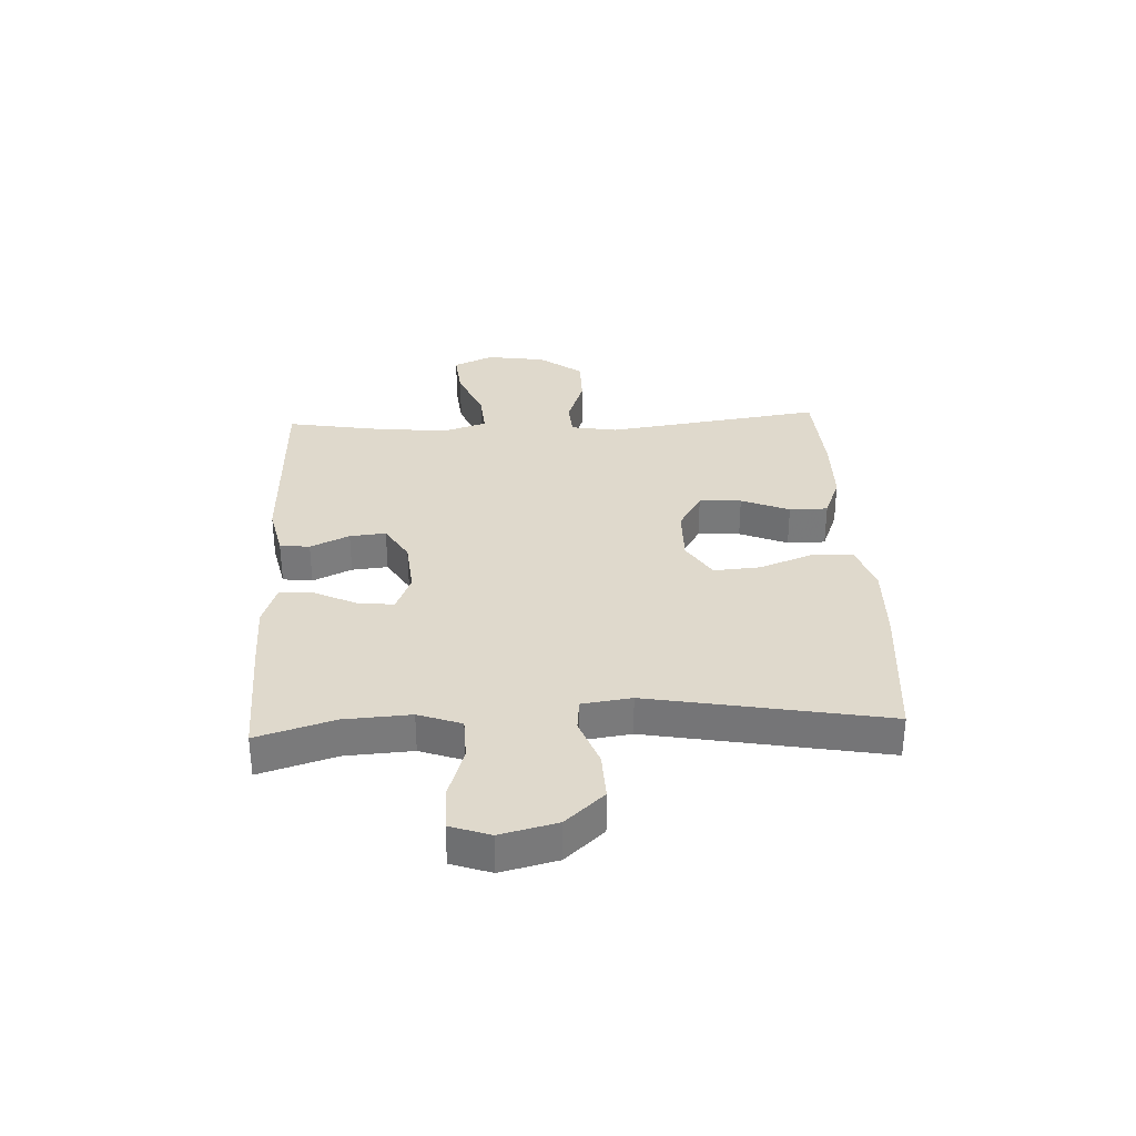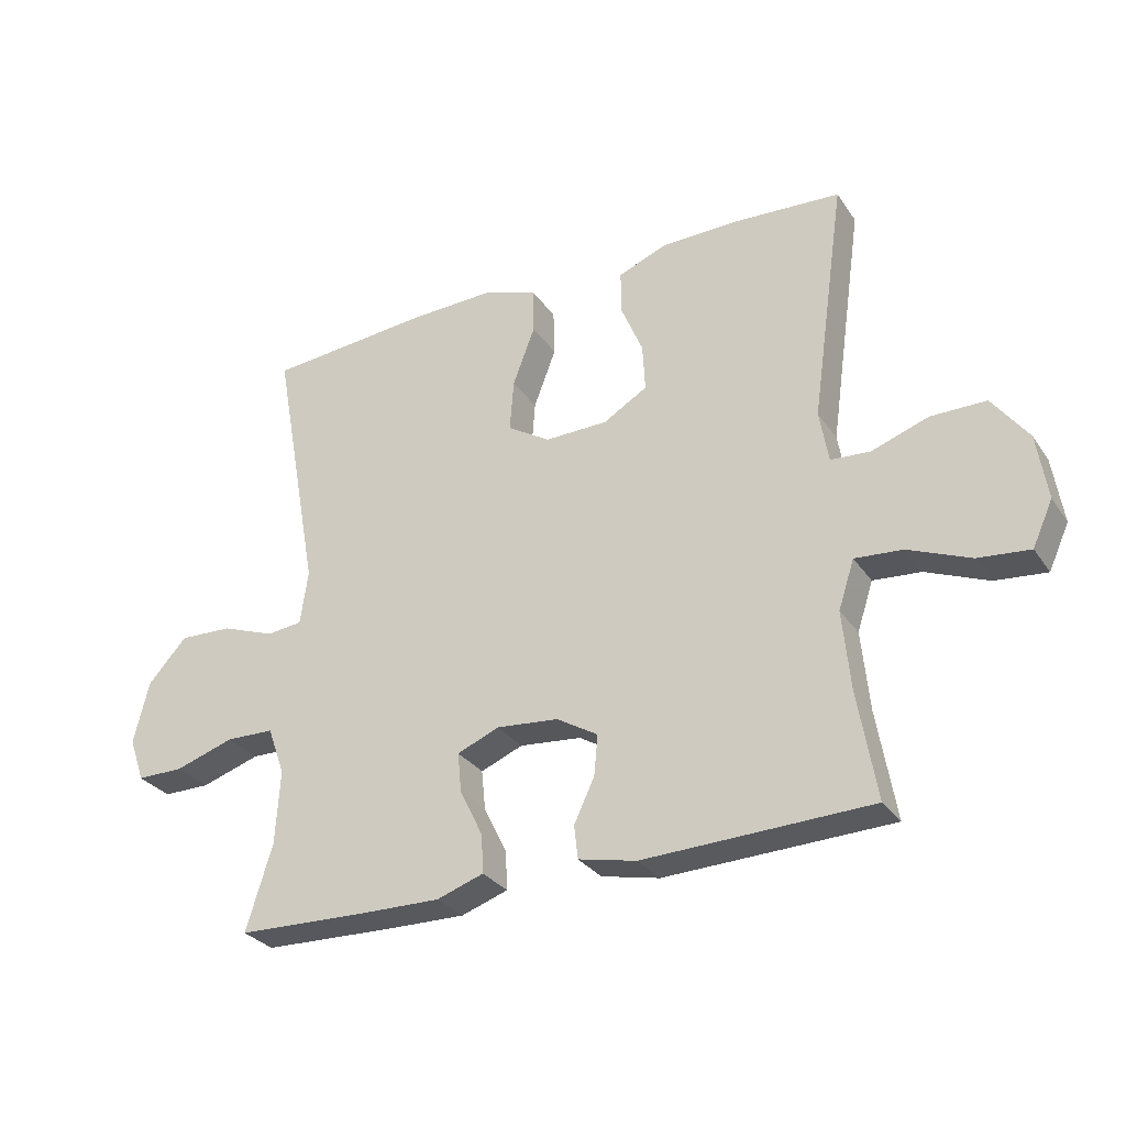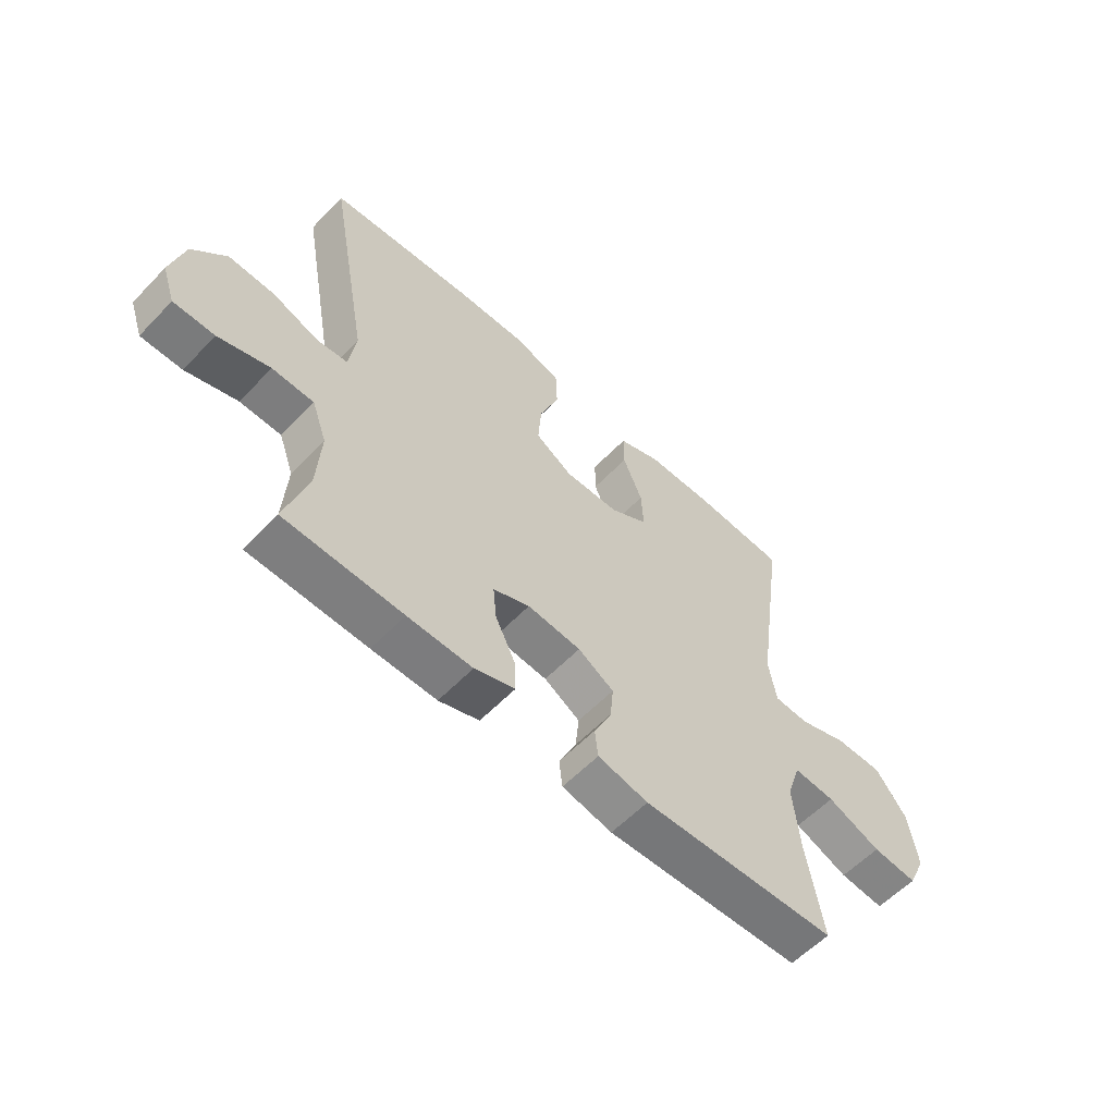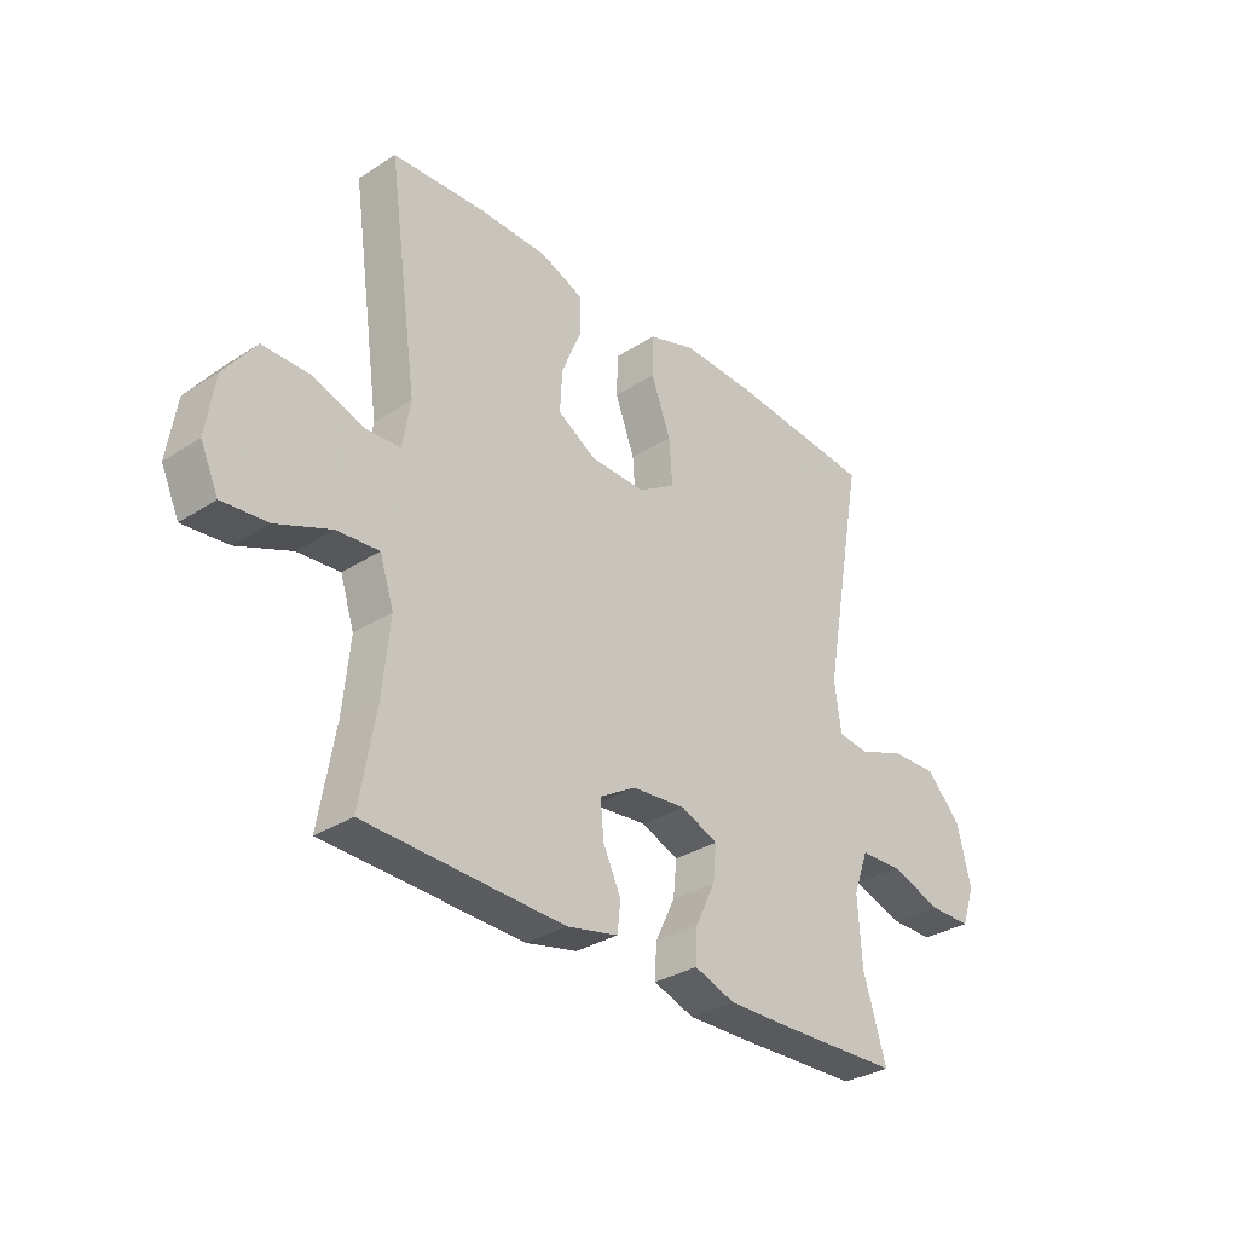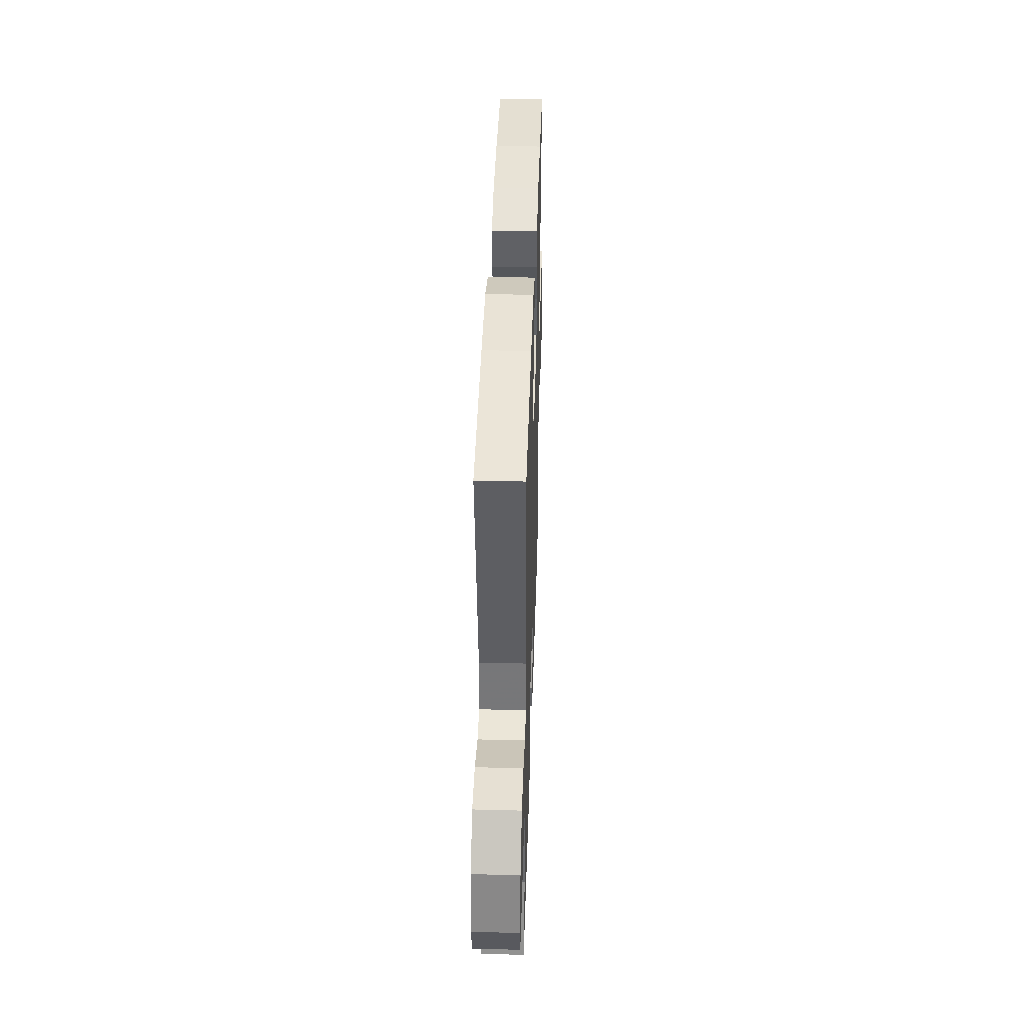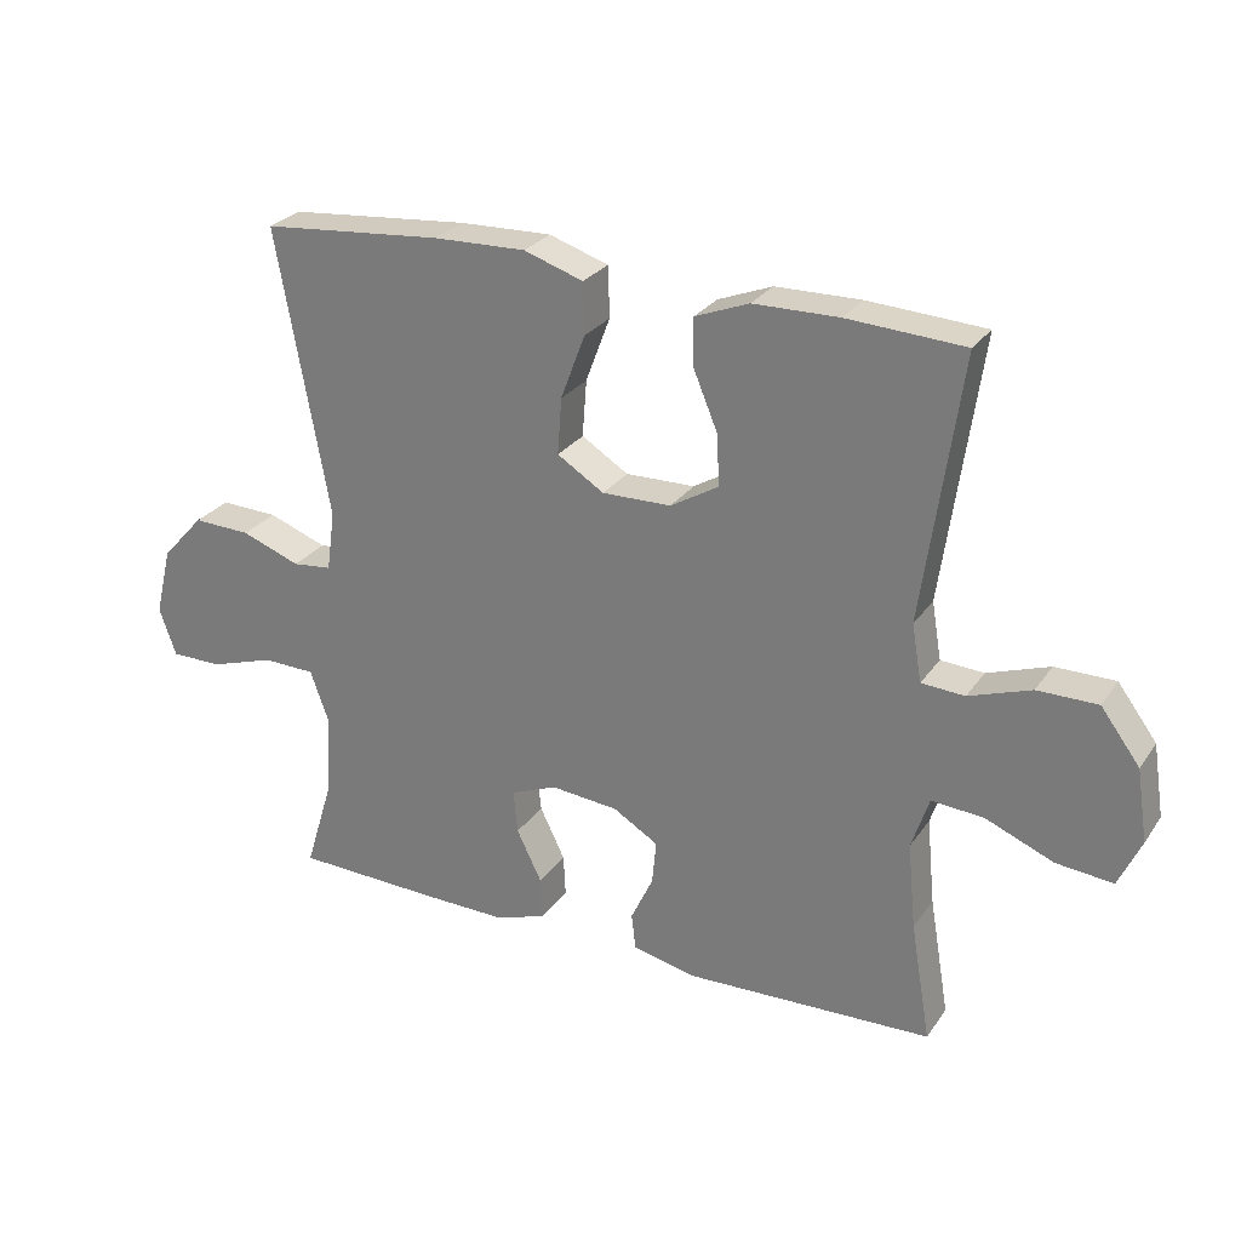
<metadata>
{"format":"obj","ext":"obj","renderer":"f3d","projection":"perspective","resolution":1024,"background":"white","views":[{"elev":32.3,"azim":-92.8,"up":"+Y"},{"elev":-29.8,"azim":28.0,"up":"+Z"},{"elev":-58.3,"azim":-43.3,"up":"+Z"},{"elev":-32.1,"azim":132.0,"up":"+Z"},{"elev":40.6,"azim":-88.2,"up":"+Z"},{"elev":26.9,"azim":27.2,"up":"+Z"}]}
</metadata>
<code>
v -0.5 0.07 -0.5
v -0.459 0.07 -0.366
v -0.452 0.07 -0.25
v -0.479 0.07 -0.175
v -0.554 0.07 -0.173
v -0.647 0.07 -0.203
v -0.721 0.07 -0.203
v -0.745 0.07 -0.134
v -0.721 0.07 -0.036
v -0.66 0.07 0.031
v -0.577 0.07 0.028
v -0.493 0.07 -0.003
v -0.437 0.07 0.003
v -0.425 0.07 0.089
v -0.5 0.07 0.5
v -0.241 0.07 0.523
v -0.109 0.07 0.527
v -0.024 0.07 0.499
v -0.022 0.07 0.426
v -0.057 0.07 0.333
v -0.063 0.07 0.252
v 0.004 0.07 0.21
v 0.103 0.07 0.212
v 0.172 0.07 0.253
v 0.168 0.07 0.327
v 0.133 0.07 0.411
v 0.133 0.07 0.478
v 0.21 0.07 0.508
v 0.332 0.07 0.51
v 0.5 0.07 0.5
v 0.464 0.07 0.247
v 0.446 0.07 0.12
v 0.46 0.07 0.038
v 0.522 0.07 0.034
v 0.611 0.07 0.065
v 0.697 0.07 0.065
v 0.753 0.07 -0.01
v 0.769 0.07 -0.114
v 0.737 0.07 -0.184
v 0.656 0.07 -0.176
v 0.559 0.07 -0.136
v 0.484 0.07 -0.13
v 0.459 0.07 -0.206
v 0.471 0.07 -0.33
v 0.5 0.07 -0.5
v 0.145 0.07 -0.512
v 0.054 0.07 -0.492
v 0.048 0.07 -0.44
v 0.08 0.07 -0.372
v 0.086 0.07 -0.309
v 0.021 0.07 -0.27
v -0.076 0.07 -0.261
v -0.142 0.07 -0.288
v -0.136 0.07 -0.35
v -0.1 0.07 -0.424
v -0.097 0.07 -0.484
v -0.17 0.07 -0.509
v -0.287 0.07 -0.507
v -0.5 0 -0.5
v -0.459 0 -0.366
v -0.452 0 -0.25
v -0.479 0 -0.175
v -0.554 0 -0.173
v -0.647 0 -0.203
v -0.721 0 -0.203
v -0.745 0 -0.134
v -0.721 0 -0.036
v -0.66 0 0.031
v -0.577 0 0.028
v -0.493 0 -0.003
v -0.437 0 0.003
v -0.425 0 0.089
v -0.5 0 0.5
v -0.241 0 0.523
v -0.109 0 0.527
v -0.024 0 0.499
v -0.022 0 0.426
v -0.057 0 0.333
v -0.063 0 0.252
v 0.004 0 0.21
v 0.103 0 0.212
v 0.172 0 0.253
v 0.168 0 0.327
v 0.133 0 0.411
v 0.133 0 0.478
v 0.21 0 0.508
v 0.332 0 0.51
v 0.5 0 0.5
v 0.464 0 0.247
v 0.446 0 0.12
v 0.46 0 0.038
v 0.522 0 0.034
v 0.611 0 0.065
v 0.697 0 0.065
v 0.753 0 -0.01
v 0.769 0 -0.114
v 0.737 0 -0.184
v 0.656 0 -0.176
v 0.559 0 -0.136
v 0.484 0 -0.13
v 0.459 0 -0.206
v 0.471 0 -0.33
v 0.5 0 -0.5
v 0.145 0 -0.512
v 0.054 0 -0.492
v 0.048 0 -0.44
v 0.08 0 -0.372
v 0.086 0 -0.309
v 0.021 0 -0.27
v -0.076 0 -0.261
v -0.142 0 -0.288
v -0.136 0 -0.35
v -0.1 0 -0.424
v -0.097 0 -0.484
v -0.17 0 -0.509
v -0.287 0 -0.507
f 57 58 1 2
f 54 55 56 57
f 53 54 57 2
f 52 53 2 3
f 46 47 48 49
f 44 45 46 49
f 43 44 49 50
f 42 43 50 51
f 38 39 40 41
f 38 41 42
f 37 38 42
f 34 35 36 37
f 33 34 37 42
f 32 33 42 51
f 28 29 30 31
f 25 26 27 28
f 24 25 28 31
f 23 24 31 32
f 17 18 19 20
f 17 20 21
f 14 15 16 17
f 13 14 17 21
f 9 10 11 12
f 9 12 13
f 8 9 13
f 5 6 7 8
f 4 5 8 13
f 52 3 4 13
f 22 23 32 51
f 22 51 52
f 13 21 22 52
f 60 59 116 115
f 115 114 113 112
f 60 115 112 111
f 61 60 111 110
f 107 106 105 104
f 107 104 103 102
f 108 107 102 101
f 109 108 101 100
f 99 98 97 96
f 100 99 96
f 100 96 95
f 95 94 93 92
f 100 95 92 91
f 109 100 91 90
f 89 88 87 86
f 86 85 84 83
f 89 86 83 82
f 90 89 82 81
f 78 77 76 75
f 79 78 75
f 75 74 73 72
f 79 75 72 71
f 70 69 68 67
f 71 70 67
f 71 67 66
f 66 65 64 63
f 71 66 63 62
f 71 62 61 110
f 109 90 81 80
f 110 109 80
f 110 80 79 71
f 1 59 60 2
f 2 60 61 3
f 3 61 62 4
f 4 62 63 5
f 5 63 64 6
f 6 64 65 7
f 7 65 66 8
f 8 66 67 9
f 9 67 68 10
f 10 68 69 11
f 11 69 70 12
f 12 70 71 13
f 13 71 72 14
f 14 72 73 15
f 15 73 74 16
f 16 74 75 17
f 17 75 76 18
f 18 76 77 19
f 19 77 78 20
f 20 78 79 21
f 21 79 80 22
f 22 80 81 23
f 23 81 82 24
f 24 82 83 25
f 25 83 84 26
f 26 84 85 27
f 27 85 86 28
f 28 86 87 29
f 29 87 88 30
f 30 88 89 31
f 31 89 90 32
f 32 90 91 33
f 33 91 92 34
f 34 92 93 35
f 35 93 94 36
f 36 94 95 37
f 37 95 96 38
f 38 96 97 39
f 39 97 98 40
f 40 98 99 41
f 41 99 100 42
f 42 100 101 43
f 43 101 102 44
f 44 102 103 45
f 45 103 104 46
f 46 104 105 47
f 47 105 106 48
f 48 106 107 49
f 49 107 108 50
f 50 108 109 51
f 51 109 110 52
f 52 110 111 53
f 53 111 112 54
f 54 112 113 55
f 55 113 114 56
f 56 114 115 57
f 57 115 116 58
f 58 116 59 1

</code>
